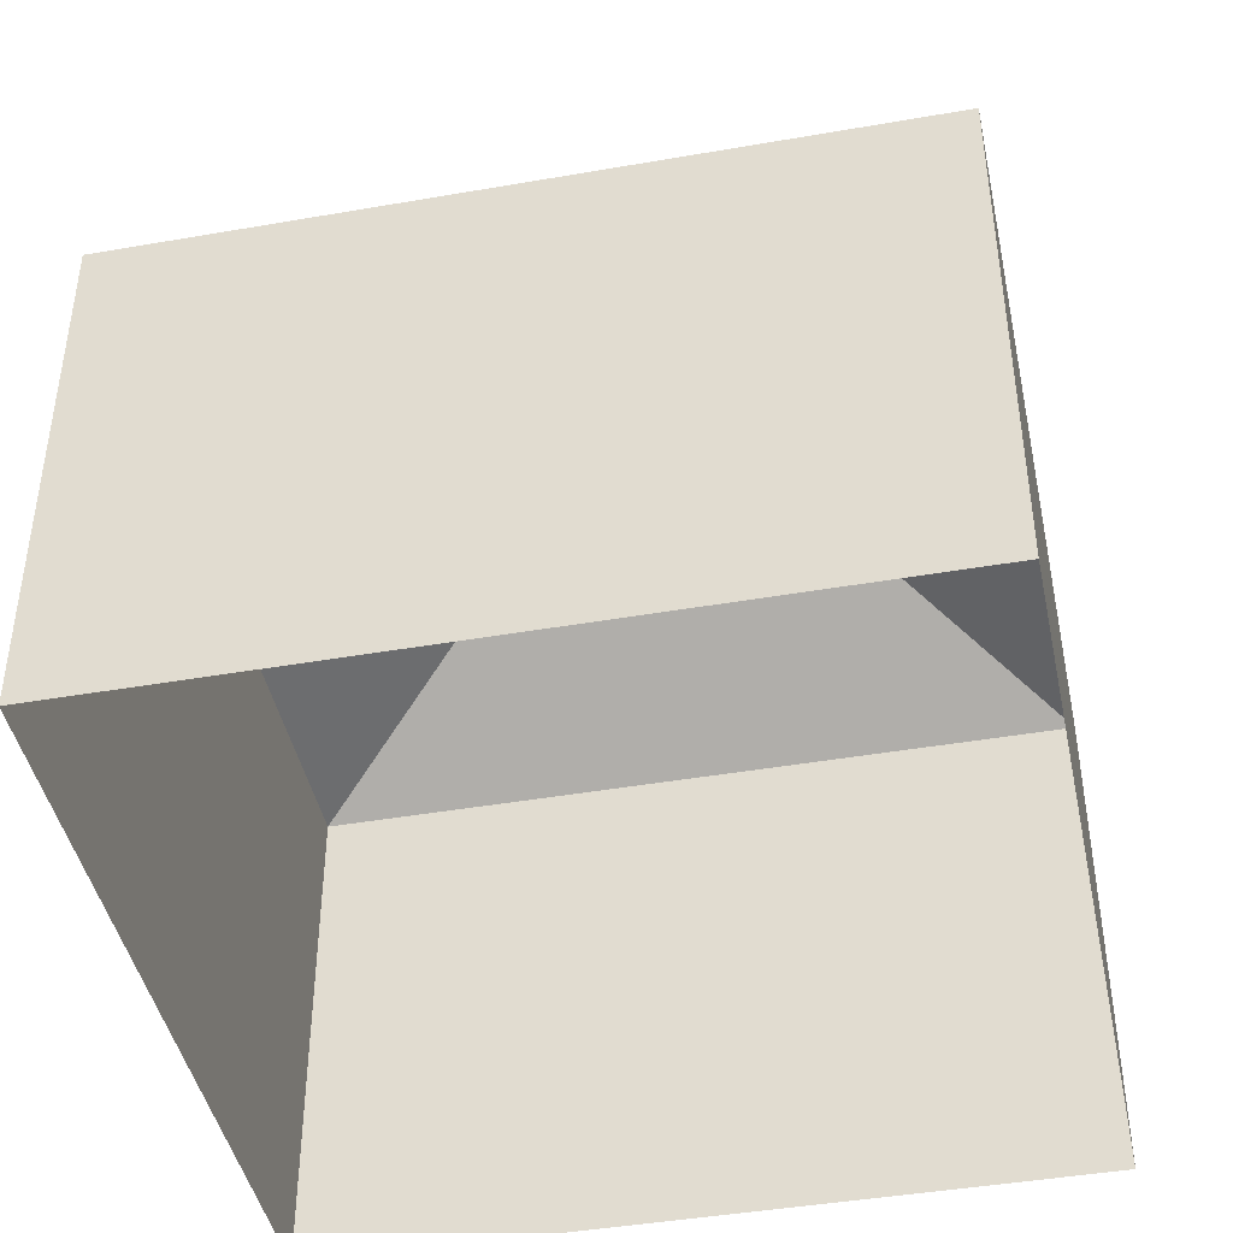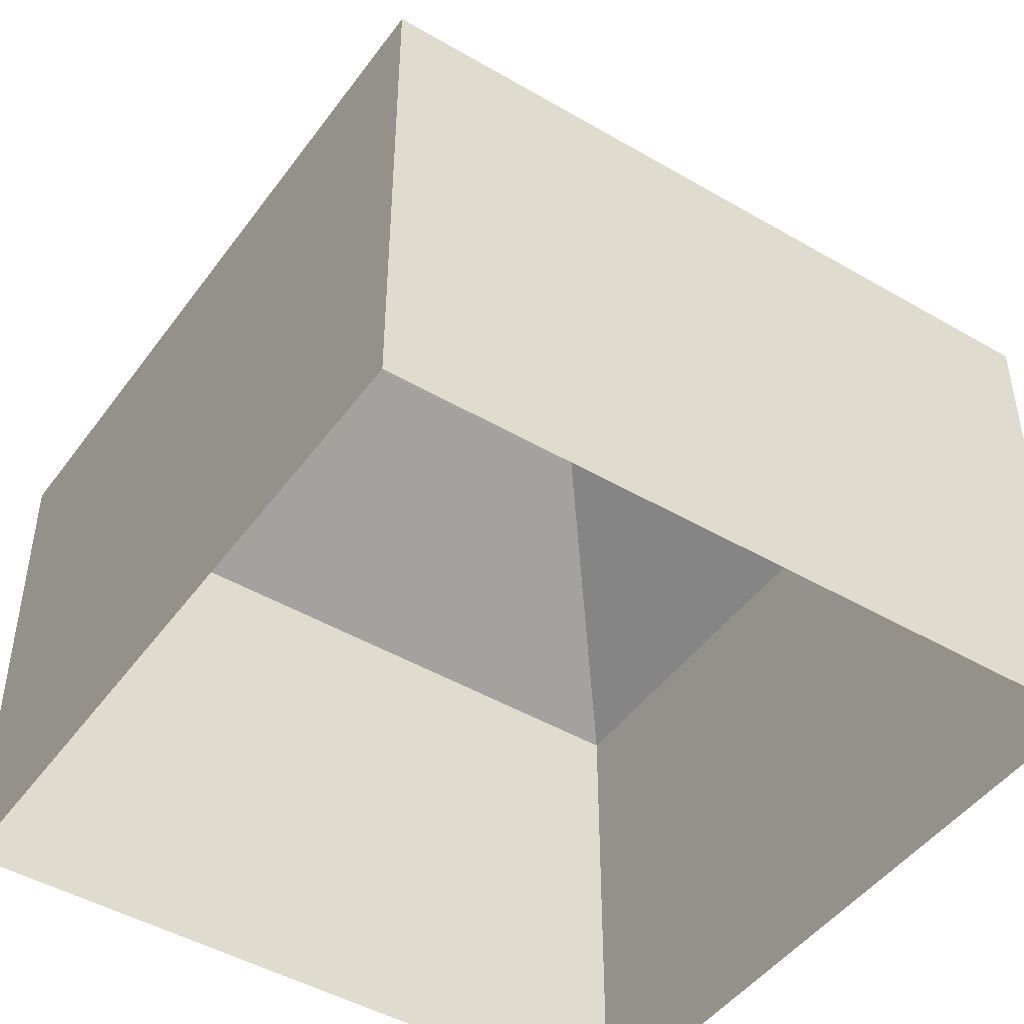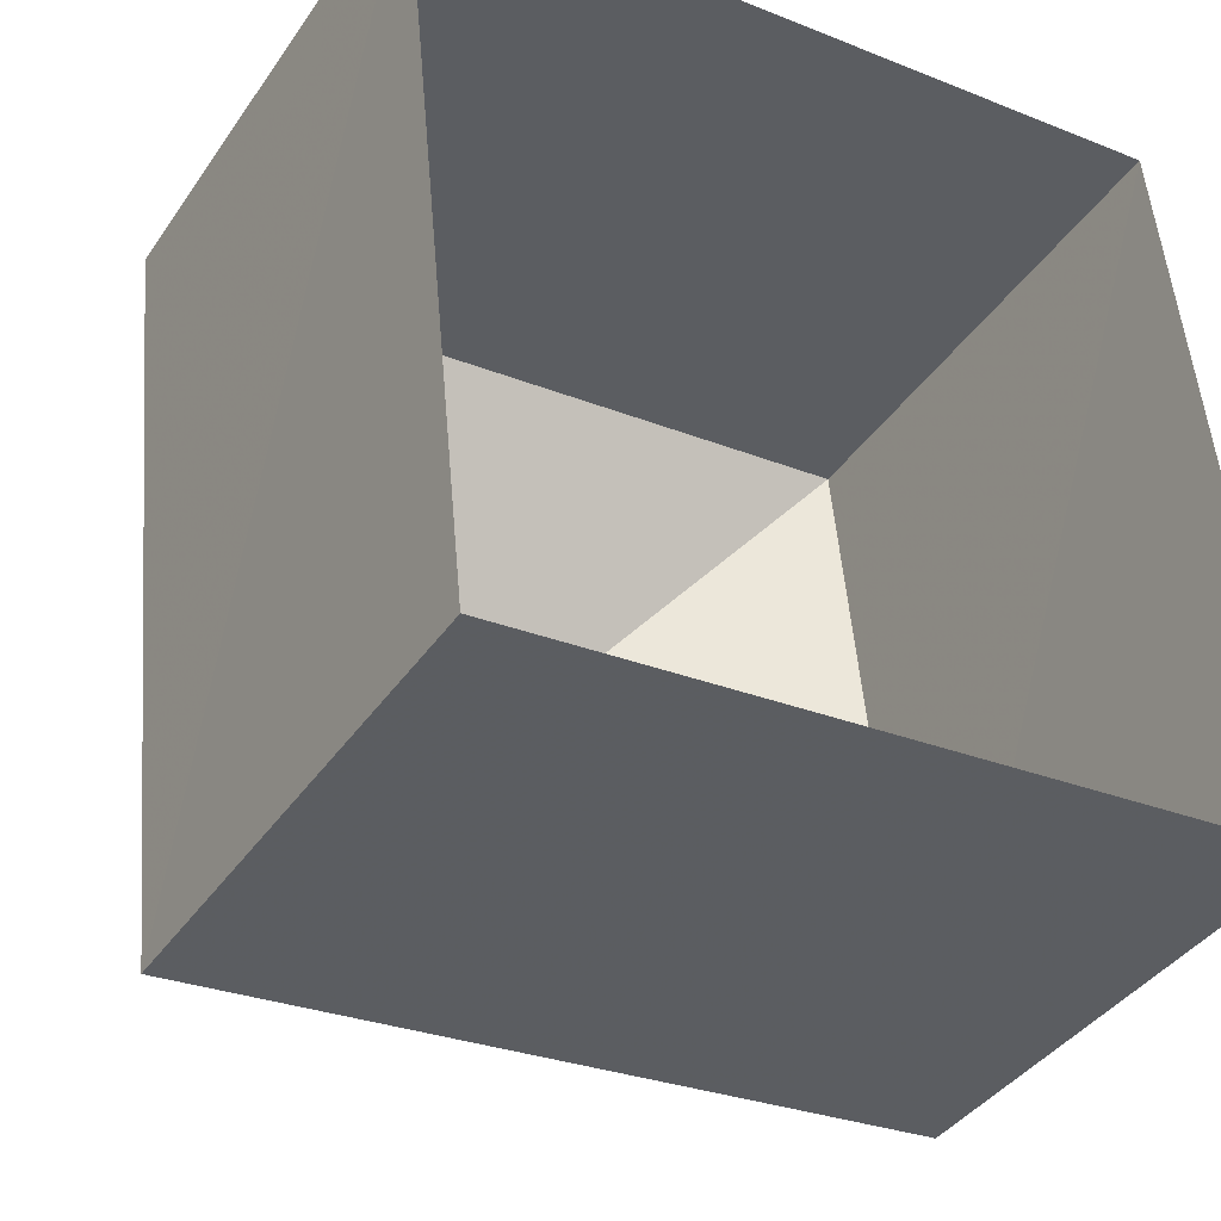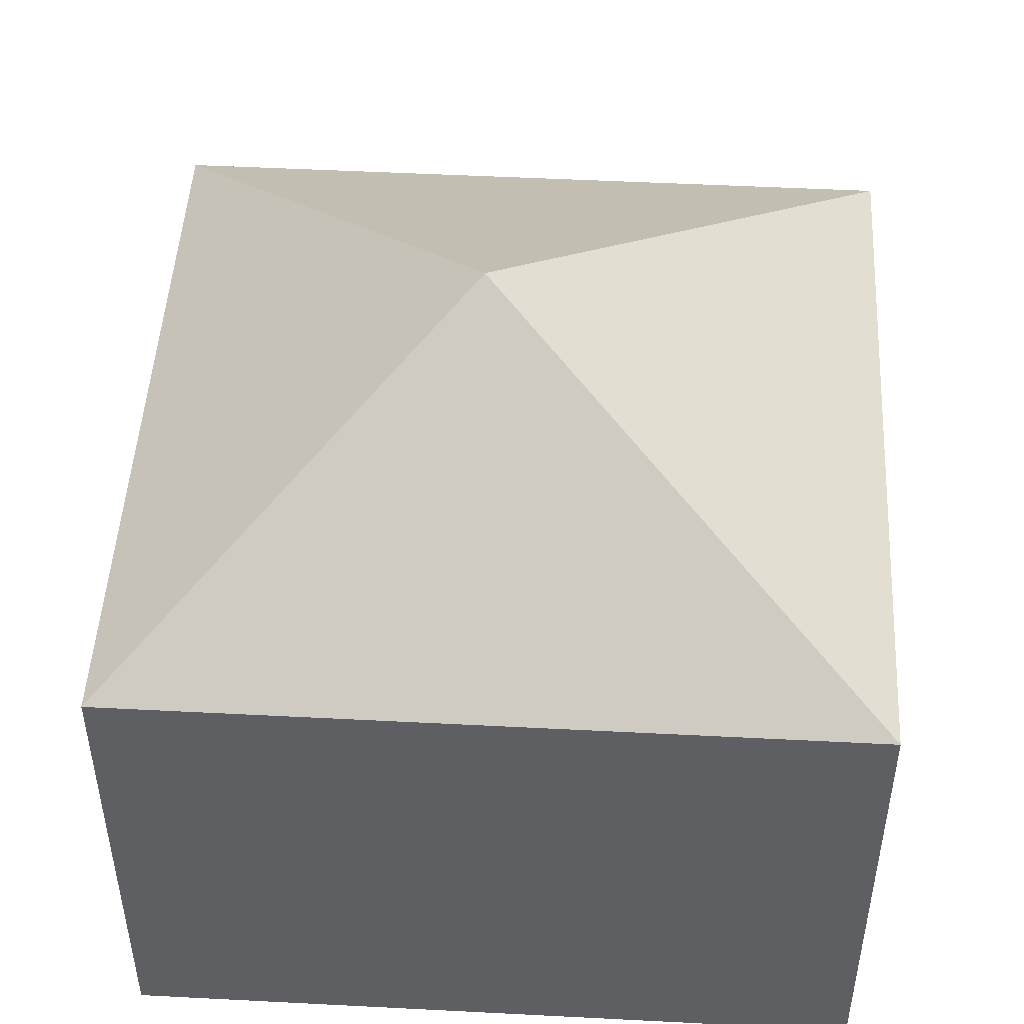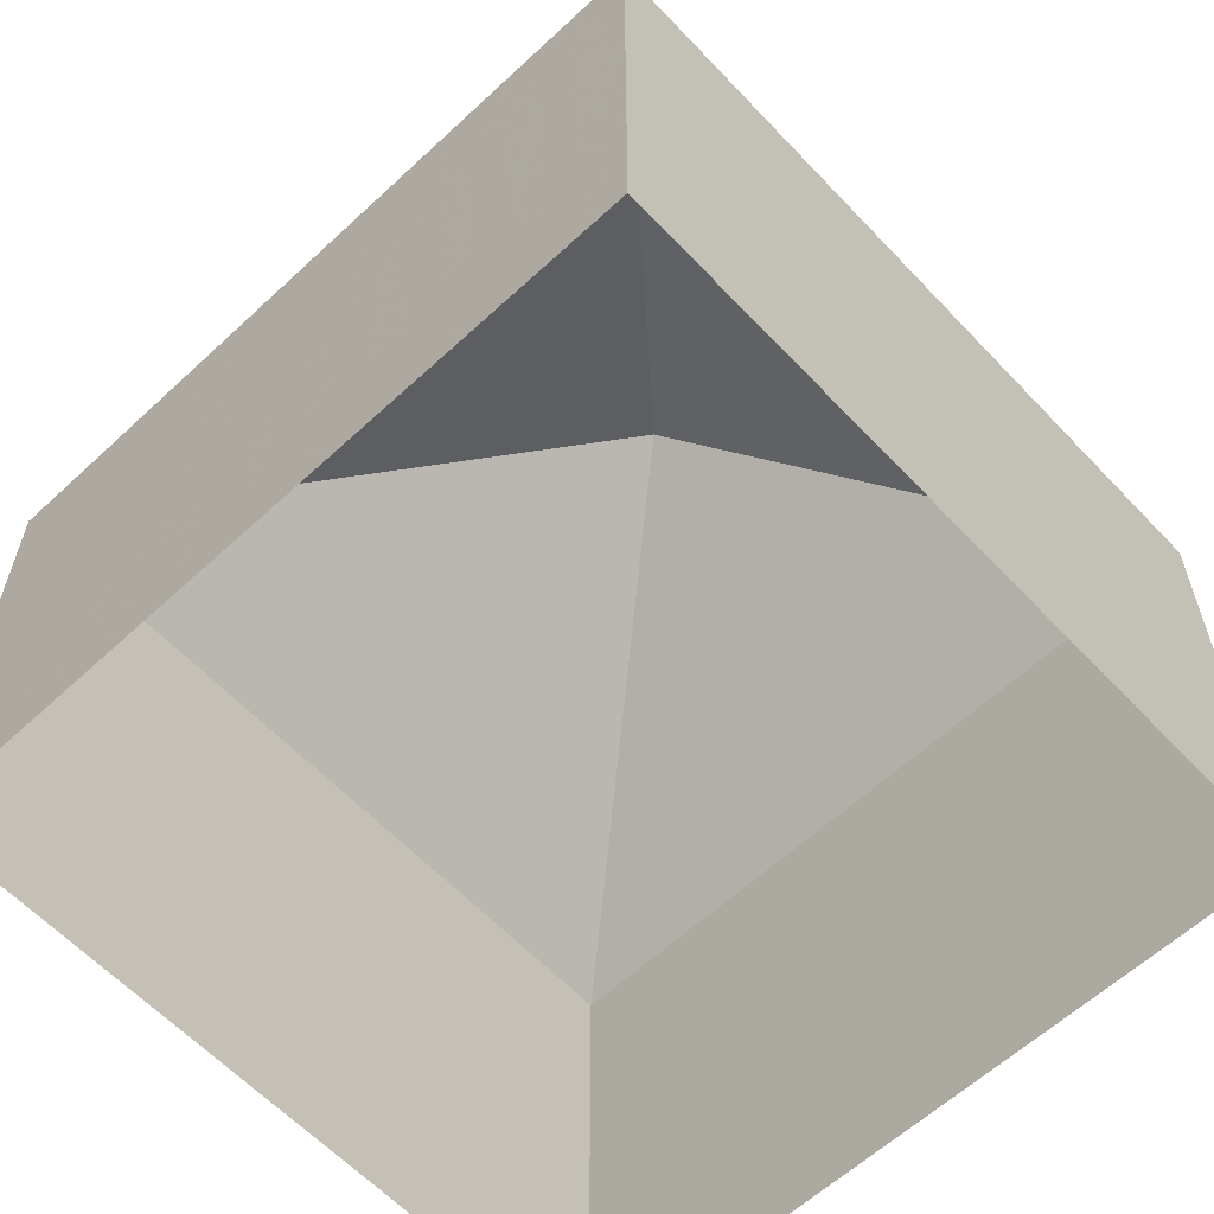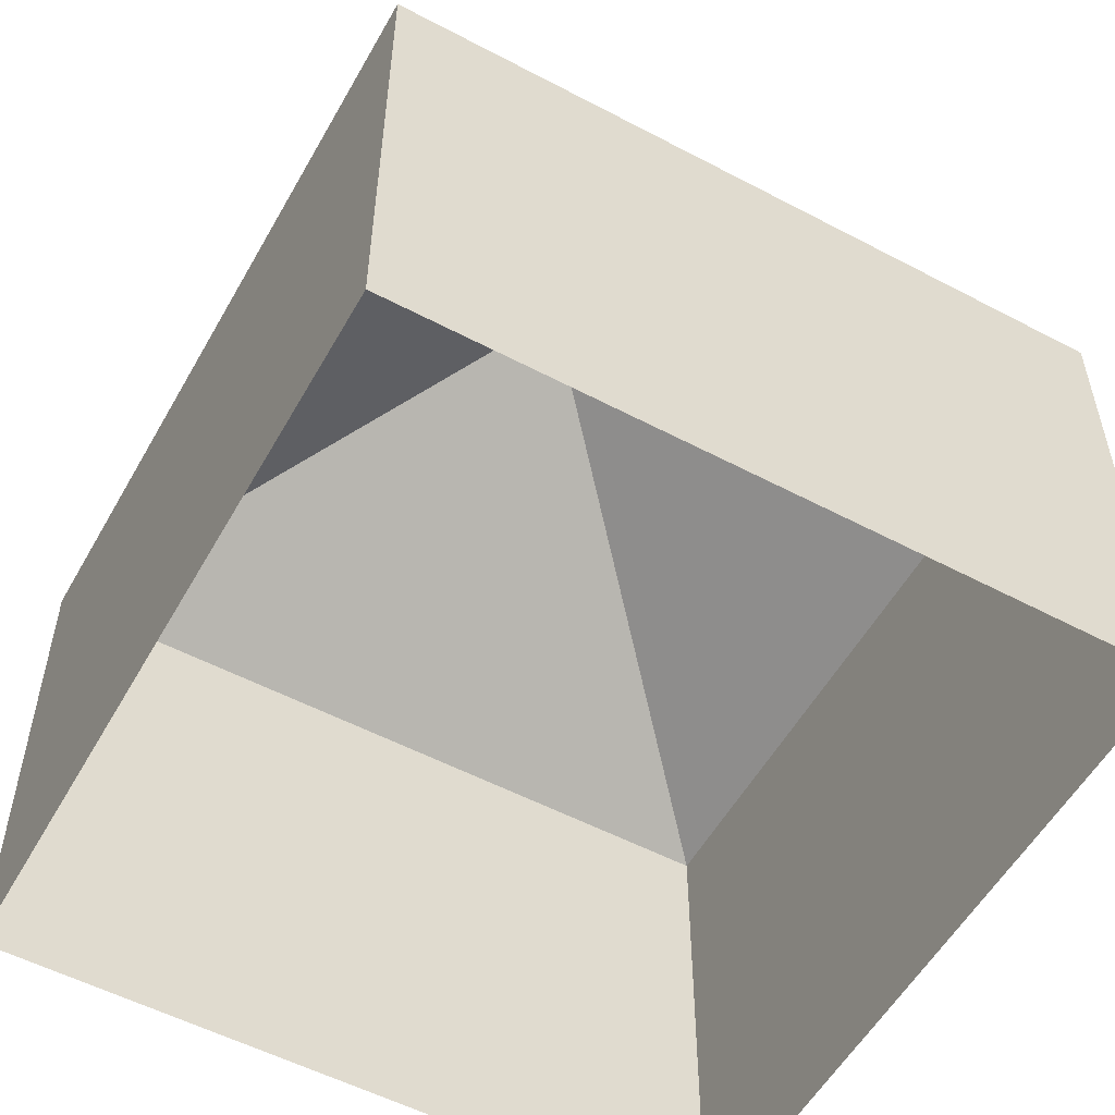
<metadata>
{"format":"obj","ext":"obj","renderer":"f3d","projection":"perspective","resolution":1024,"background":"white","views":[{"elev":-44.0,"azim":-84.0,"up":"+Z"},{"elev":-46.2,"azim":-39.7,"up":"+Z"},{"elev":-39.6,"azim":149.1,"up":"+Y"},{"elev":48.3,"azim":87.3,"up":"+Z"},{"elev":-61.3,"azim":-52.7,"up":"+Z"},{"elev":-54.6,"azim":55.1,"up":"+Z"}]}
</metadata>
<code>
v -3.729e+05 -1.053e+05 23.55
v -3.729e+05 -1.053e+05 23.55
v -3.729e+05 -1.053e+05 23.55
v -3.729e+05 -1.053e+05 23.55
v -3.729e+05 -1.053e+05 28.82
v -3.729e+05 -1.053e+05 27.1
v -3.729e+05 -1.053e+05 27.1
v -3.729e+05 -1.053e+05 27.1
v -3.729e+05 -1.053e+05 27.1
f 1 2 3
f 1 4 2
f 5 6 7
f 5 7 8
f 5 9 6
f 5 8 9
f 6 2 4
f 6 9 2
f 7 1 3
f 8 7 3
f 7 4 1
f 7 6 4
f 8 3 2
f 9 8 2

</code>
